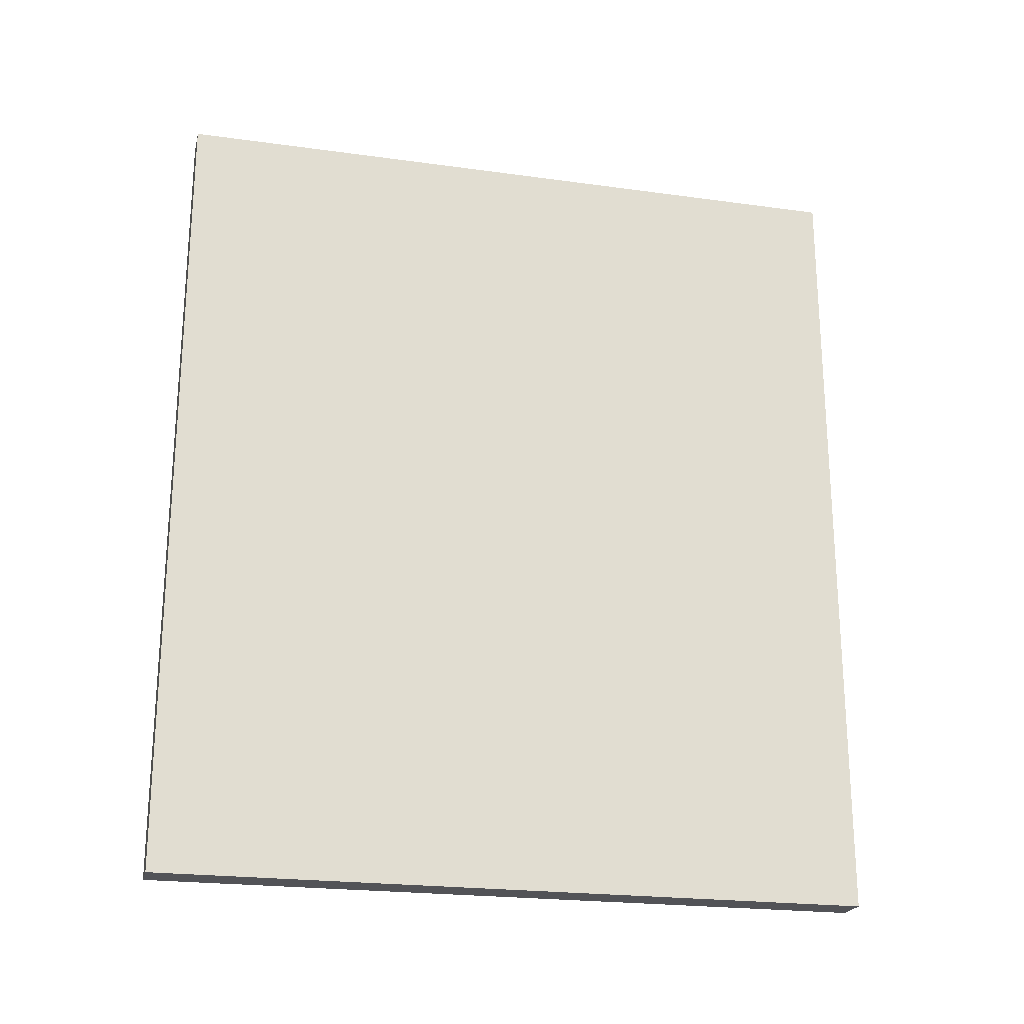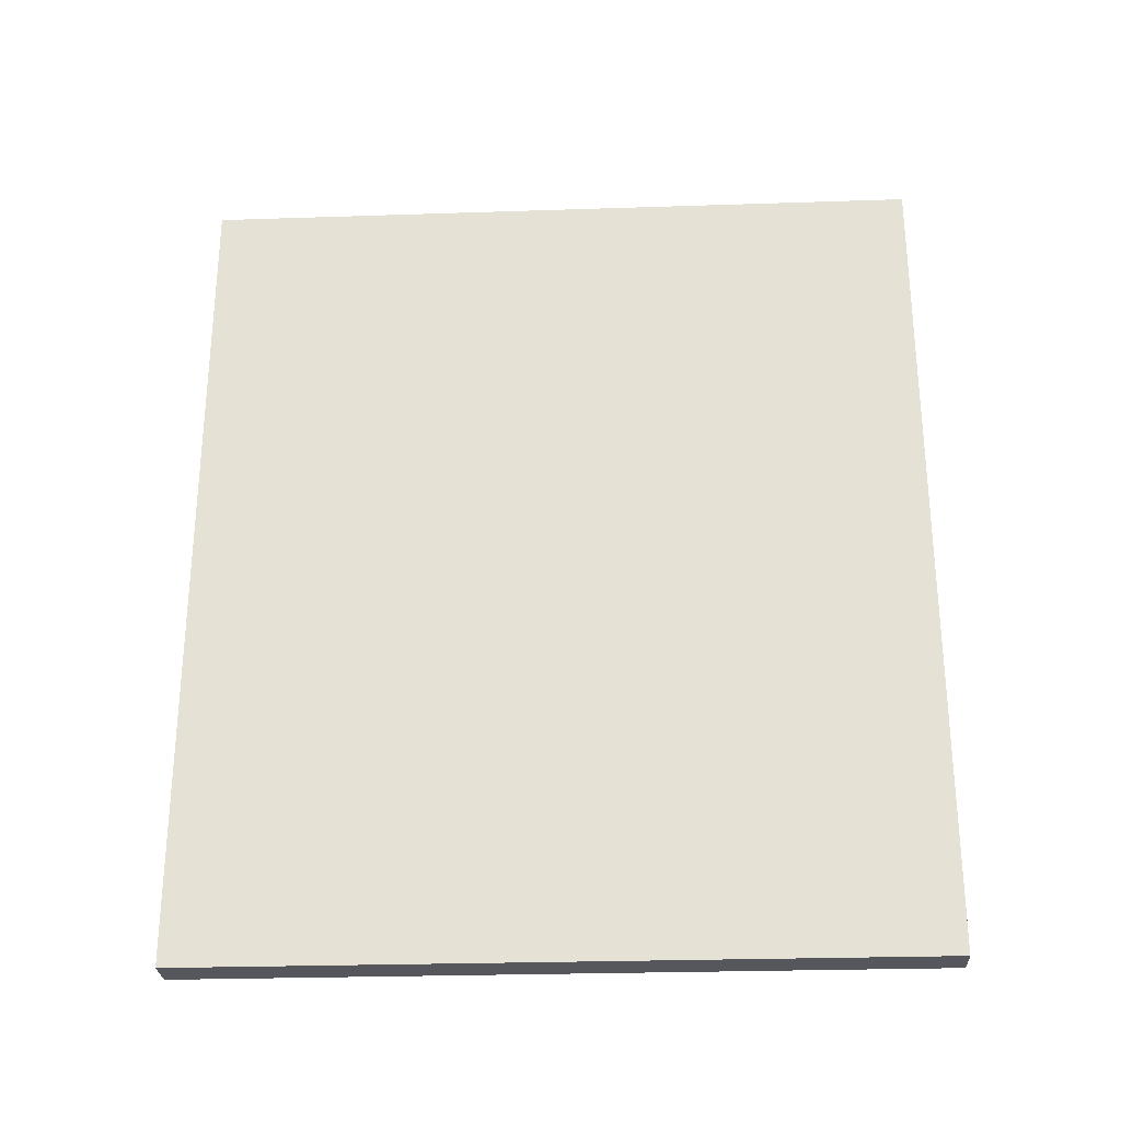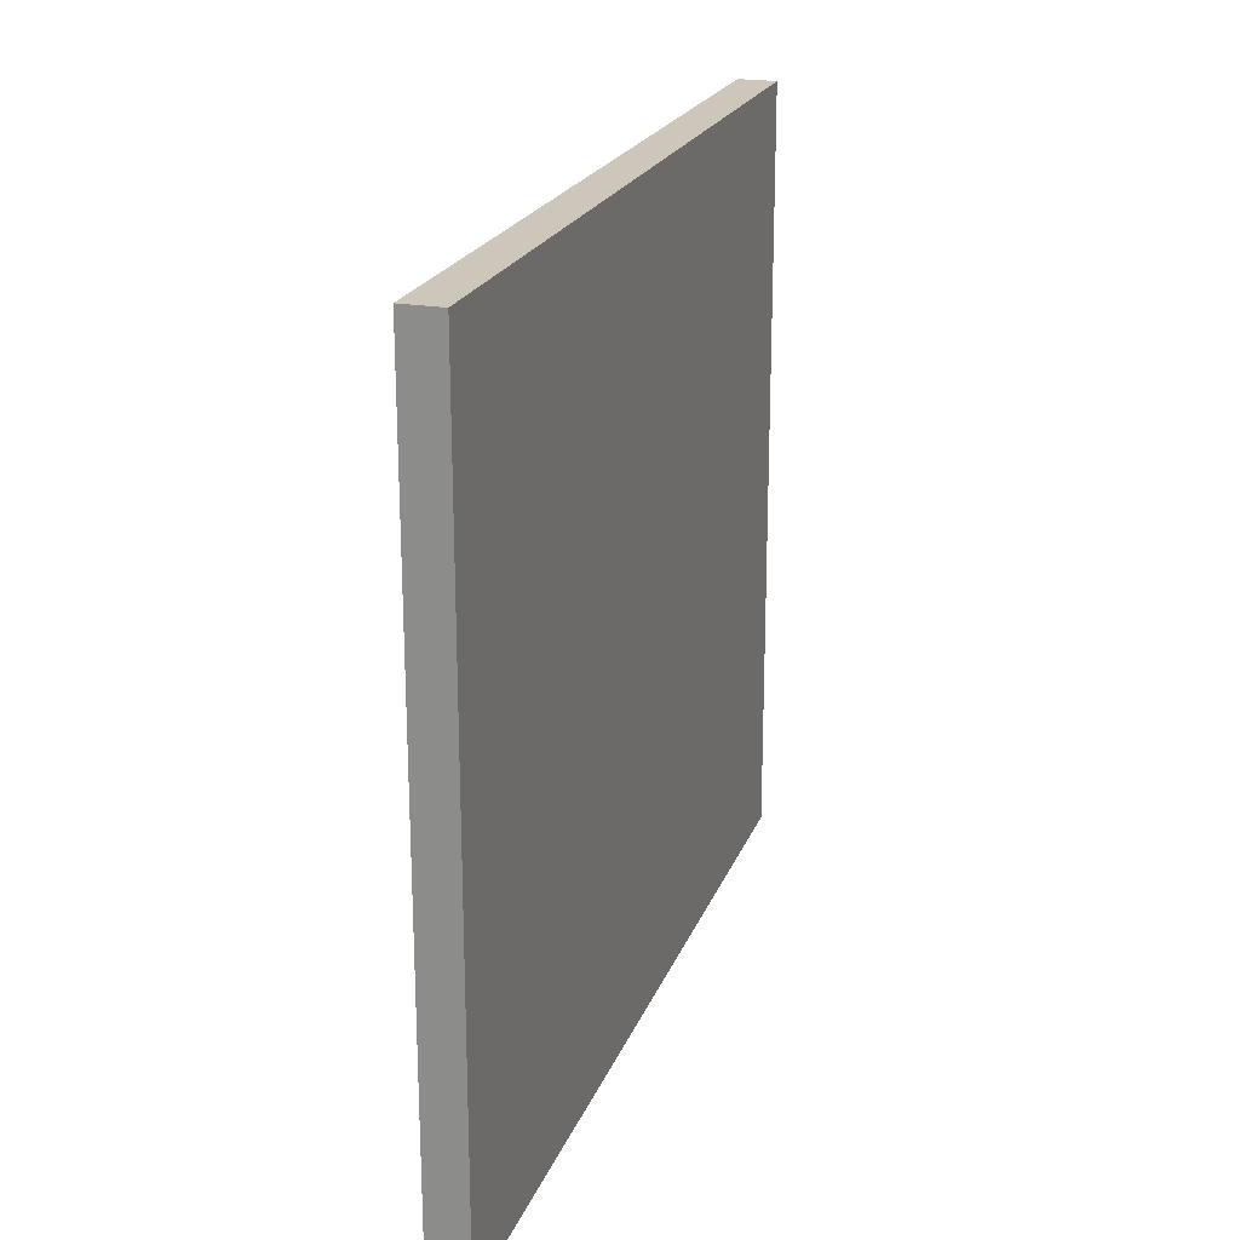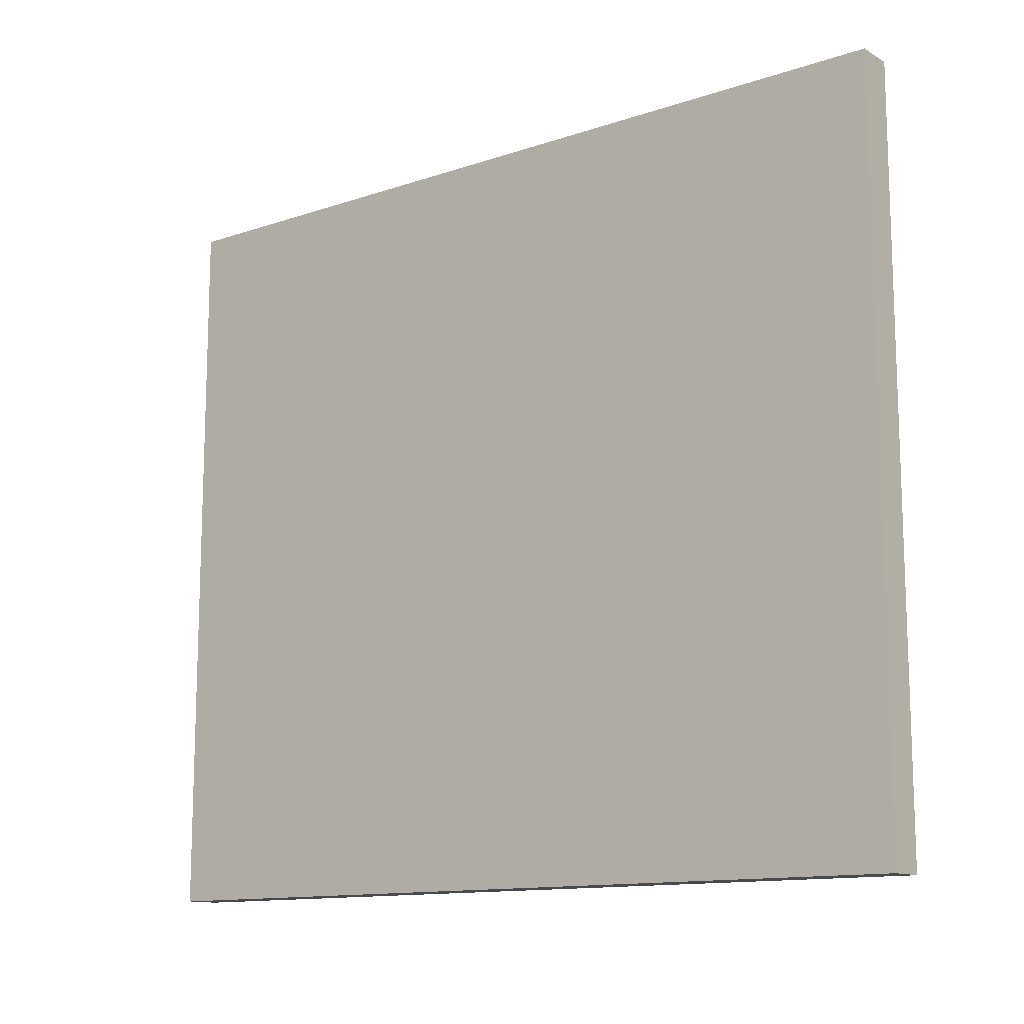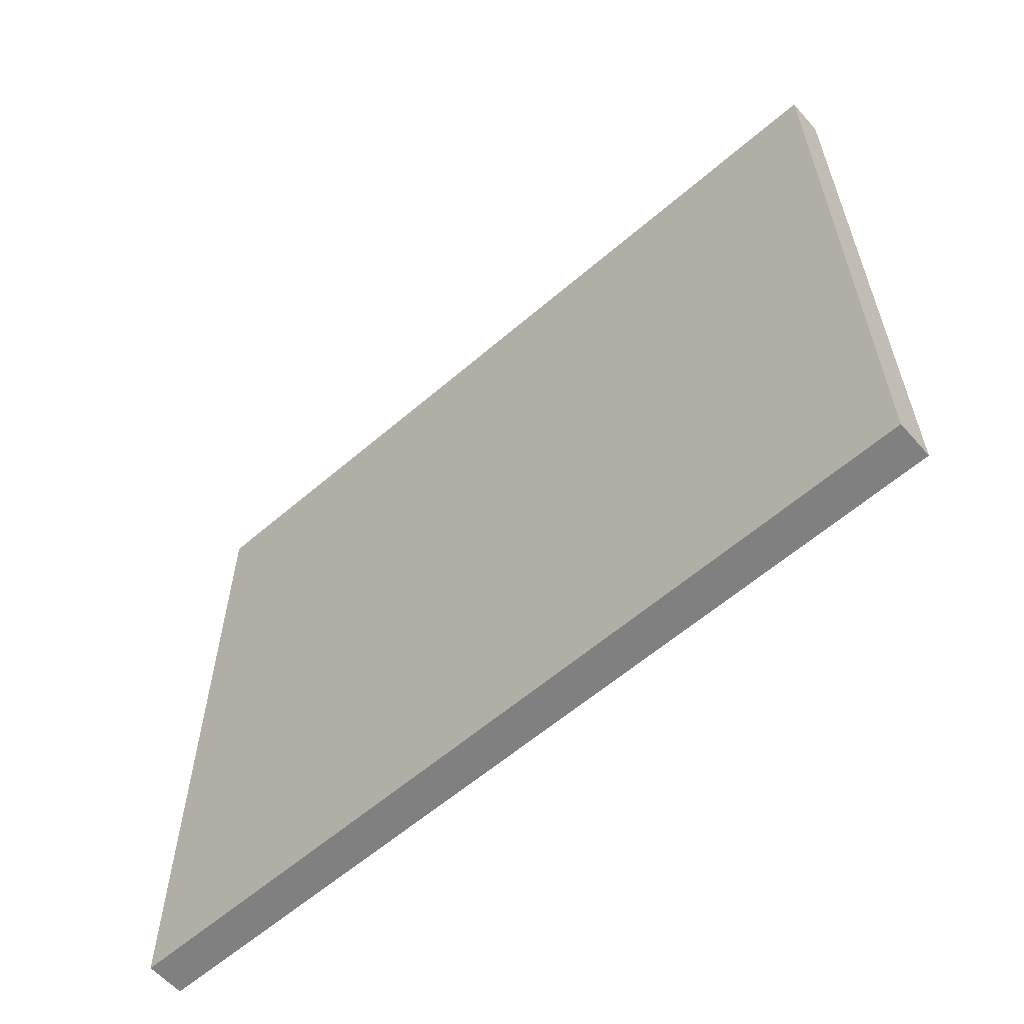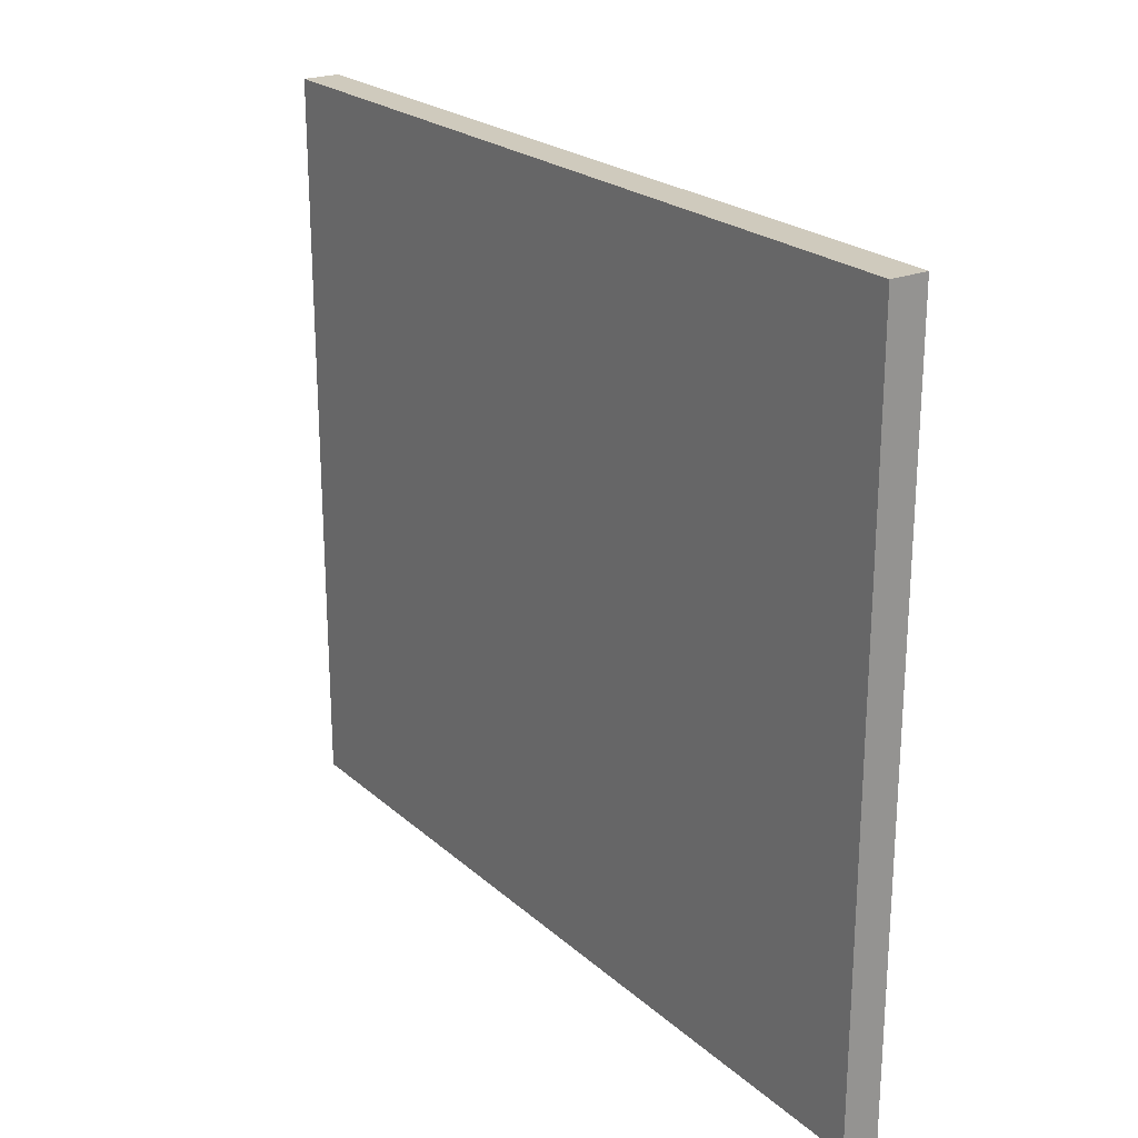
<metadata>
{"format":"obj","ext":"obj","renderer":"f3d","projection":"perspective","resolution":1024,"background":"white","views":[{"elev":-22.3,"azim":-103.4,"up":"+Y"},{"elev":-27.5,"azim":-87.1,"up":"+Y"},{"elev":21.5,"azim":17.3,"up":"+Z"},{"elev":-12.7,"azim":-52.1,"up":"+Z"},{"elev":-60.1,"azim":-48.6,"up":"+Z"},{"elev":22.9,"azim":145.3,"up":"+Z"}]}
</metadata>
<code>
v  -2.882 308.7 2200
v  -2.882 205.3 2200
v  -2.882 205.3 2109
v  -2.882 308.7 2109
v  -7.447 308.7 2109
v  -7.447 205.3 2109
v  -7.447 205.3 2200
v  -7.447 308.7 2200
g Object005
f 1 2 3 4
f 5 6 7 8
f 5 8 1 4
f 7 6 3 2
f 8 7 2 1
f 6 5 4 3

</code>
